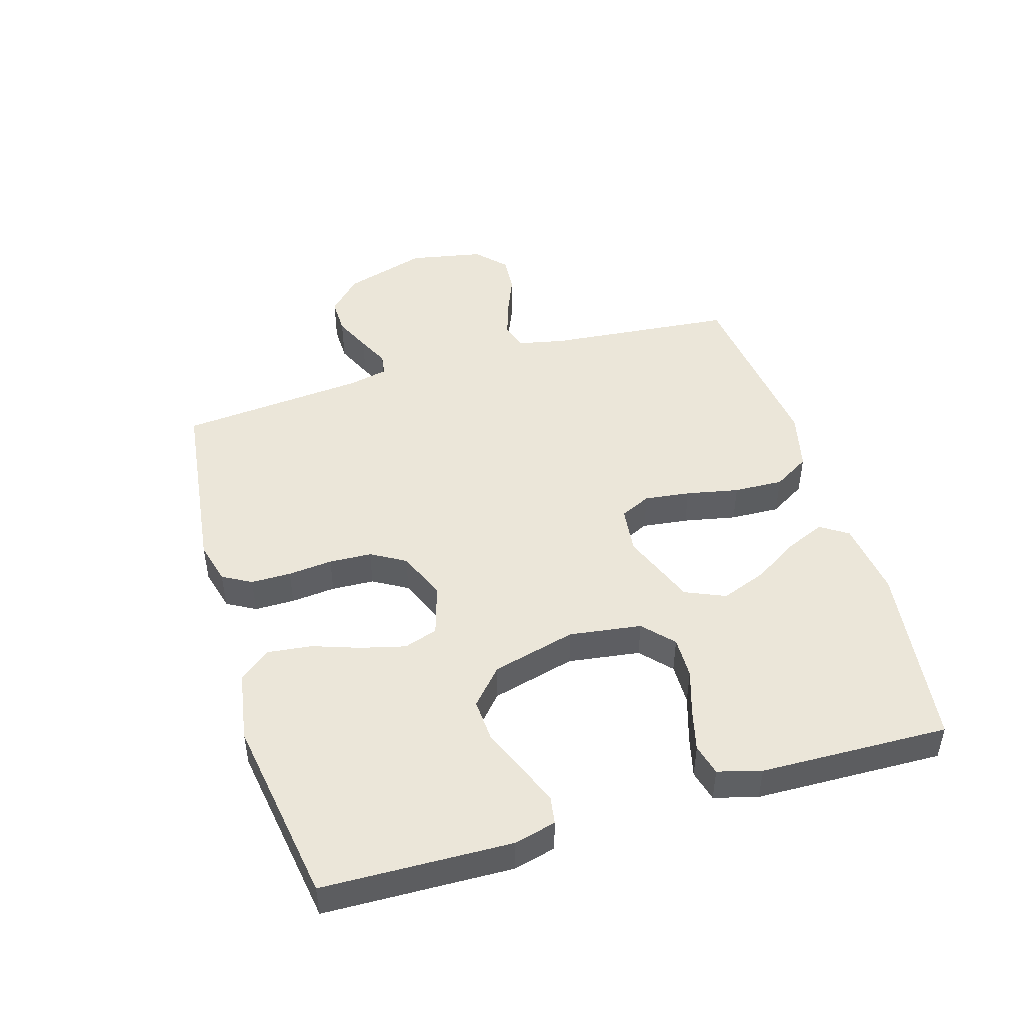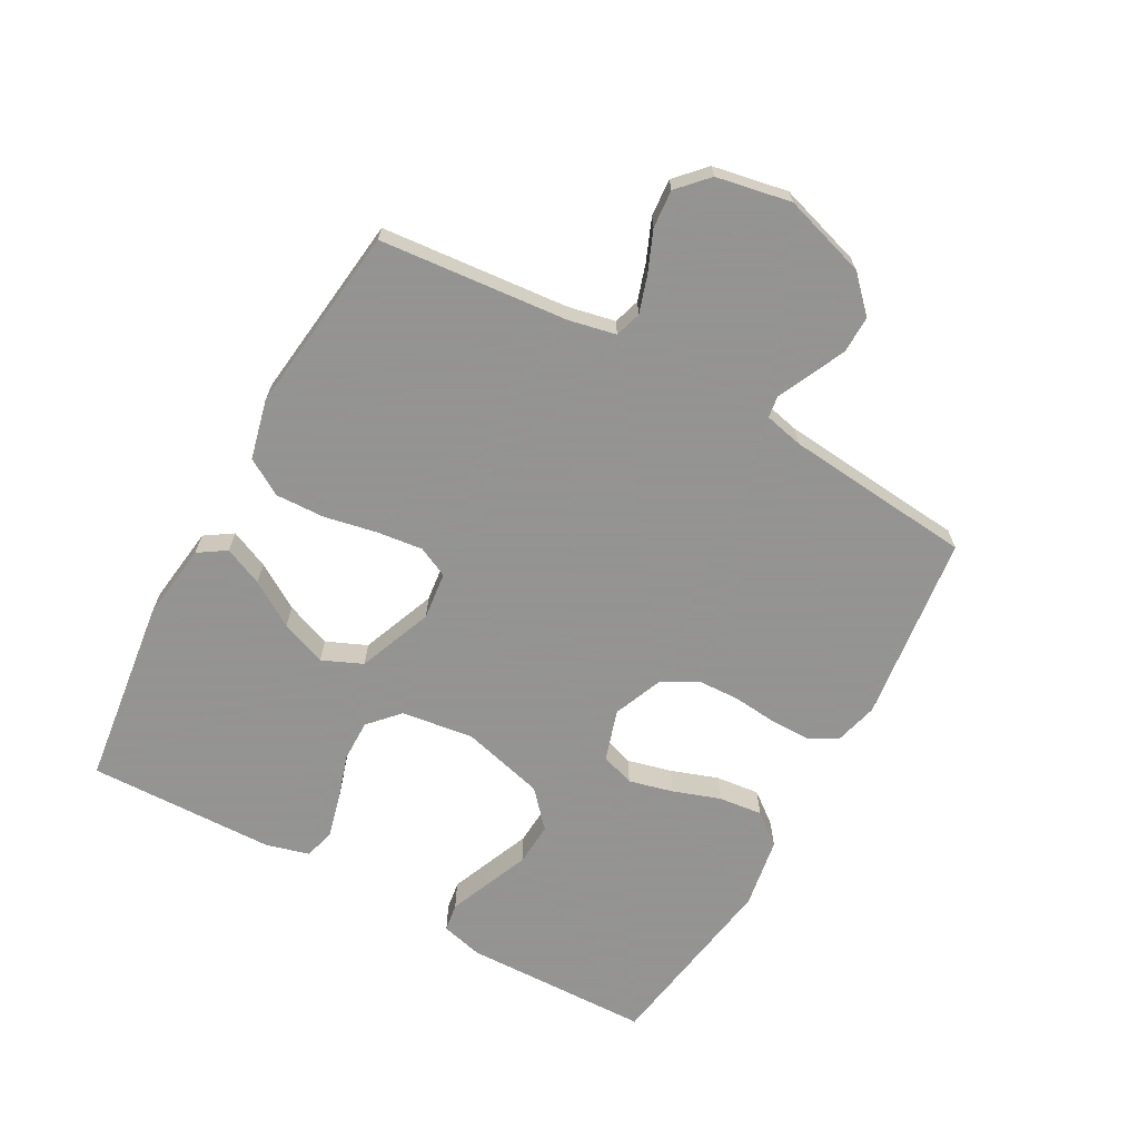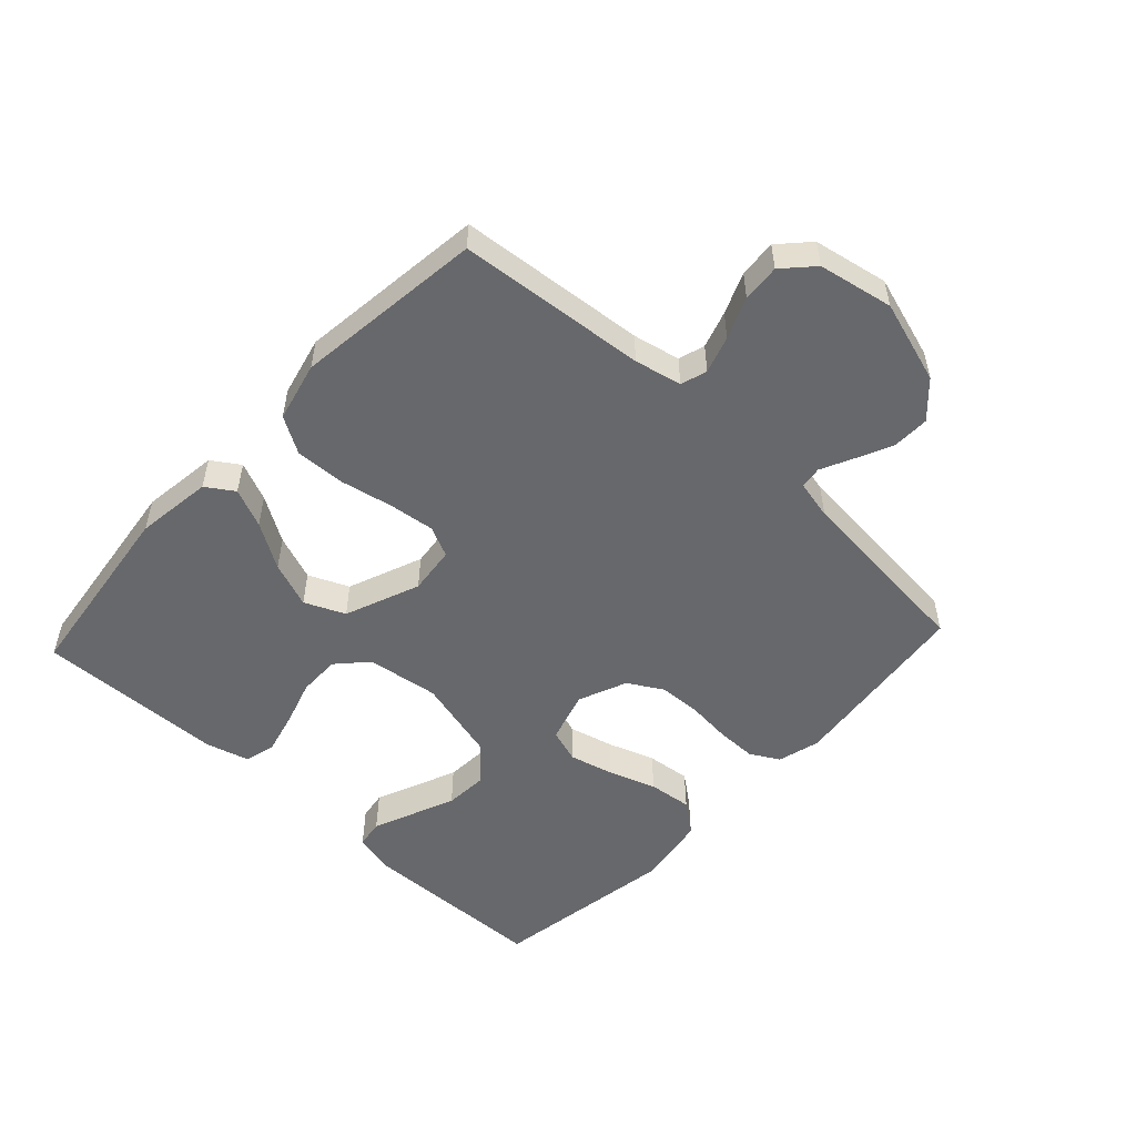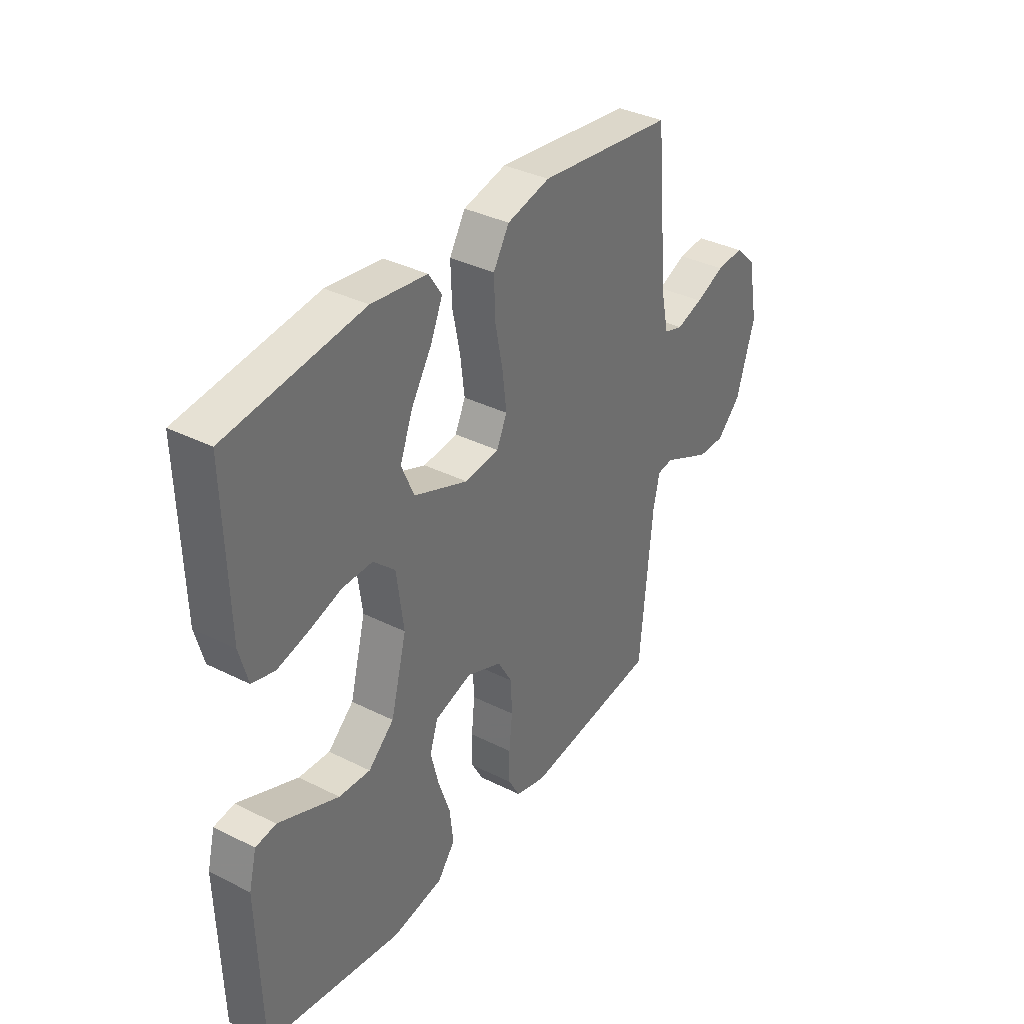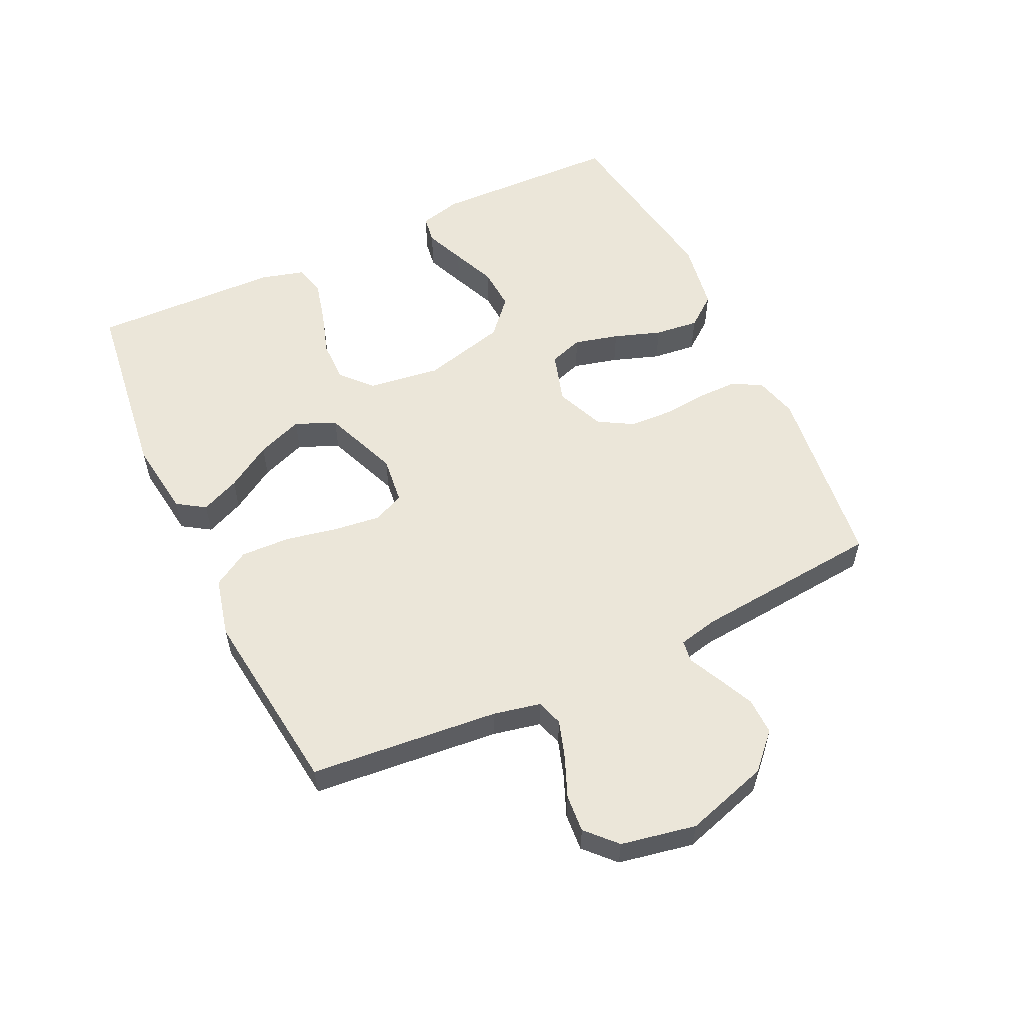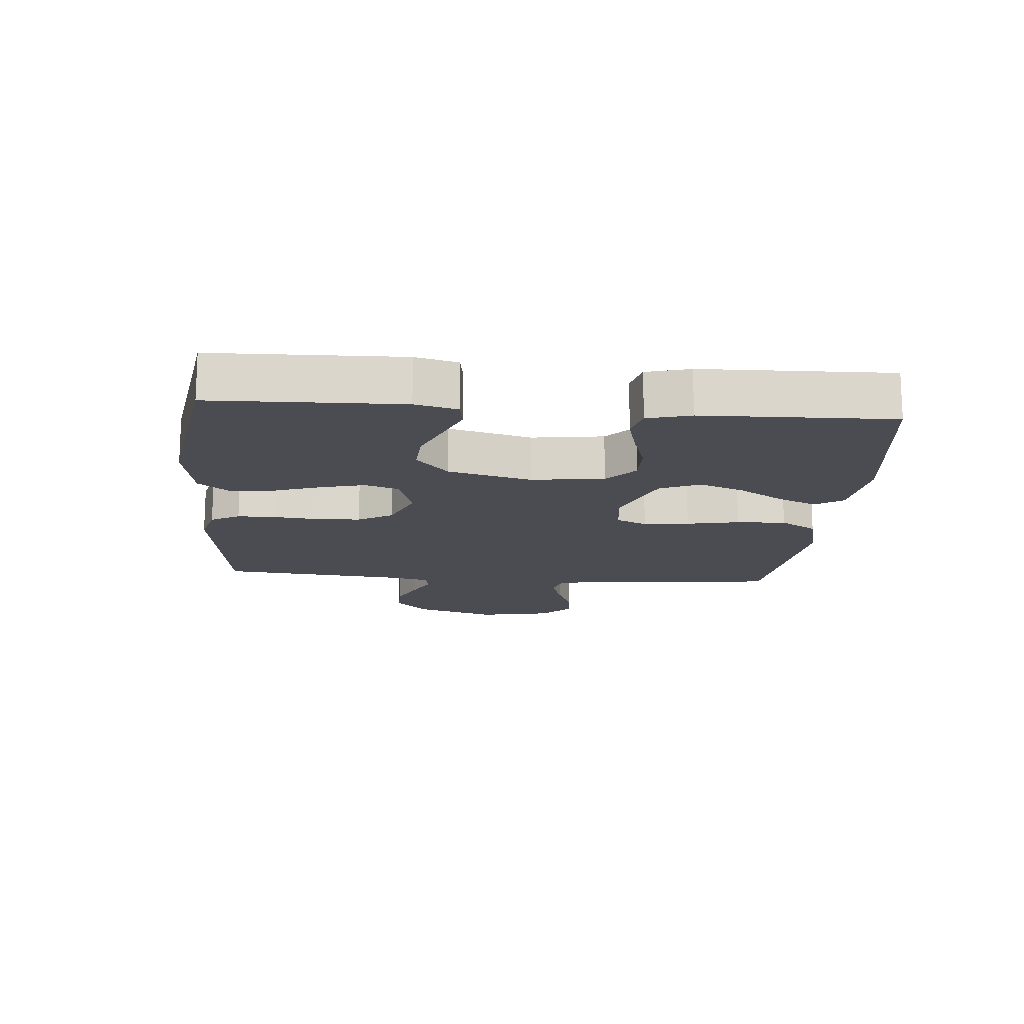
<metadata>
{"format":"obj","ext":"obj","renderer":"f3d","projection":"perspective","resolution":1024,"background":"white","views":[{"elev":47.1,"azim":-106.6,"up":"+Y"},{"elev":-66.9,"azim":61.0,"up":"+Y"},{"elev":-52.4,"azim":47.0,"up":"+Y"},{"elev":35.7,"azim":-56.5,"up":"+Z"},{"elev":56.1,"azim":64.6,"up":"+Y"},{"elev":-15.5,"azim":-94.8,"up":"+Y"}]}
</metadata>
<code>
v -0.5 0.07 -0.5
v -0.508 0.07 -0.2
v -0.491 0.07 -0.133
v -0.446 0.07 -0.126
v -0.383 0.07 -0.152
v -0.313 0.07 -0.181
v -0.244 0.07 -0.185
v -0.187 0.07 -0.134
v -0.152 0.07 0
v -0.168 0.07 0.115
v -0.216 0.07 0.159
v -0.283 0.07 0.158
v -0.356 0.07 0.135
v -0.423 0.07 0.118
v -0.473 0.07 0.131
v -0.492 0.07 0.2
v -0.5 0.07 0.5
v -0.2 0.07 0.539
v -0.077 0.07 0.523
v -0.048 0.07 0.479
v -0.075 0.07 0.417
v -0.12 0.07 0.345
v -0.148 0.07 0.272
v -0.12 0.07 0.208
v 0 0.07 0.161
v 0.076 0.07 0.17
v 0.099 0.07 0.219
v 0.09 0.07 0.292
v 0.073 0.07 0.376
v 0.07 0.07 0.455
v 0.105 0.07 0.513
v 0.2 0.07 0.536
v 0.5 0.07 0.5
v 0.528 0.07 0.2
v 0.544 0.07 0.125
v 0.586 0.07 0.112
v 0.645 0.07 0.131
v 0.71 0.07 0.158
v 0.77 0.07 0.163
v 0.817 0.07 0.119
v 0.84 0.07 0
v 0.799 0.07 -0.133
v 0.745 0.07 -0.185
v 0.686 0.07 -0.184
v 0.627 0.07 -0.157
v 0.577 0.07 -0.133
v 0.542 0.07 -0.138
v 0.528 0.07 -0.2
v 0.5 0.07 -0.5
v 0.2 0.07 -0.537
v 0.132 0.07 -0.519
v 0.106 0.07 -0.473
v 0.106 0.07 -0.409
v 0.113 0.07 -0.338
v 0.11 0.07 -0.27
v 0.078 0.07 -0.215
v 0 0.07 -0.183
v -0.082 0.07 -0.208
v -0.1 0.07 -0.262
v -0.082 0.07 -0.333
v -0.056 0.07 -0.408
v -0.048 0.07 -0.478
v -0.087 0.07 -0.528
v -0.2 0.07 -0.547
v -0.5 0 -0.5
v -0.508 0 -0.2
v -0.491 0 -0.133
v -0.446 0 -0.126
v -0.383 0 -0.152
v -0.313 0 -0.181
v -0.244 0 -0.185
v -0.187 0 -0.134
v -0.152 0 0
v -0.168 0 0.115
v -0.216 0 0.159
v -0.283 0 0.158
v -0.356 0 0.135
v -0.423 0 0.118
v -0.473 0 0.131
v -0.492 0 0.2
v -0.5 0 0.5
v -0.2 0 0.539
v -0.077 0 0.523
v -0.048 0 0.479
v -0.075 0 0.417
v -0.12 0 0.345
v -0.148 0 0.272
v -0.12 0 0.208
v 0 0 0.161
v 0.076 0 0.17
v 0.099 0 0.219
v 0.09 0 0.292
v 0.073 0 0.376
v 0.07 0 0.455
v 0.105 0 0.513
v 0.2 0 0.536
v 0.5 0 0.5
v 0.528 0 0.2
v 0.544 0 0.125
v 0.586 0 0.112
v 0.645 0 0.131
v 0.71 0 0.158
v 0.77 0 0.163
v 0.817 0 0.119
v 0.84 0 0
v 0.799 0 -0.133
v 0.745 0 -0.185
v 0.686 0 -0.184
v 0.627 0 -0.157
v 0.577 0 -0.133
v 0.542 0 -0.138
v 0.528 0 -0.2
v 0.5 0 -0.5
v 0.2 0 -0.537
v 0.132 0 -0.519
v 0.106 0 -0.473
v 0.106 0 -0.409
v 0.113 0 -0.338
v 0.11 0 -0.27
v 0.078 0 -0.215
v 0 0 -0.183
v -0.082 0 -0.208
v -0.1 0 -0.262
v -0.082 0 -0.333
v -0.056 0 -0.408
v -0.048 0 -0.478
v -0.087 0 -0.528
v -0.2 0 -0.547
f 60 61 62 63
f 59 60 63 64
f 58 59 64 1
f 51 52 53 54
f 51 54 55
f 48 49 50 51
f 47 48 51 55
f 43 44 45 46
f 41 42 43 46
f 41 46 47
f 37 38 39 40
f 36 37 40 41
f 35 36 41 47
f 31 32 33 34
f 28 29 30 31
f 27 28 31 34
f 26 27 34 35
f 19 20 21 22
f 19 22 23
f 18 19 23
f 17 18 23
f 16 17 23 24
f 12 13 14 15
f 12 15 16 24
f 3 4 5 6
f 1 2 3 6
f 58 1 6 7
f 57 58 7 8
f 35 47 55 56
f 25 26 35 56
f 25 56 57
f 11 12 24
f 10 11 24 25
f 9 10 25 57
f 8 9 57
f 127 126 125 124
f 128 127 124 123
f 65 128 123 122
f 118 117 116 115
f 119 118 115
f 115 114 113 112
f 119 115 112 111
f 110 109 108 107
f 110 107 106 105
f 111 110 105
f 104 103 102 101
f 105 104 101 100
f 111 105 100 99
f 98 97 96 95
f 95 94 93 92
f 98 95 92 91
f 99 98 91 90
f 86 85 84 83
f 87 86 83
f 87 83 82
f 87 82 81
f 88 87 81 80
f 79 78 77 76
f 88 80 79 76
f 70 69 68 67
f 70 67 66 65
f 71 70 65 122
f 72 71 122 121
f 120 119 111 99
f 120 99 90 89
f 121 120 89
f 88 76 75
f 89 88 75 74
f 121 89 74 73
f 121 73 72
f 1 65 66 2
f 2 66 67 3
f 3 67 68 4
f 4 68 69 5
f 5 69 70 6
f 6 70 71 7
f 7 71 72 8
f 8 72 73 9
f 9 73 74 10
f 10 74 75 11
f 11 75 76 12
f 12 76 77 13
f 13 77 78 14
f 14 78 79 15
f 15 79 80 16
f 16 80 81 17
f 17 81 82 18
f 18 82 83 19
f 19 83 84 20
f 20 84 85 21
f 21 85 86 22
f 22 86 87 23
f 23 87 88 24
f 24 88 89 25
f 25 89 90 26
f 26 90 91 27
f 27 91 92 28
f 28 92 93 29
f 29 93 94 30
f 30 94 95 31
f 31 95 96 32
f 32 96 97 33
f 33 97 98 34
f 34 98 99 35
f 35 99 100 36
f 36 100 101 37
f 37 101 102 38
f 38 102 103 39
f 39 103 104 40
f 40 104 105 41
f 41 105 106 42
f 42 106 107 43
f 43 107 108 44
f 44 108 109 45
f 45 109 110 46
f 46 110 111 47
f 47 111 112 48
f 48 112 113 49
f 49 113 114 50
f 50 114 115 51
f 51 115 116 52
f 52 116 117 53
f 53 117 118 54
f 54 118 119 55
f 55 119 120 56
f 56 120 121 57
f 57 121 122 58
f 58 122 123 59
f 59 123 124 60
f 60 124 125 61
f 61 125 126 62
f 62 126 127 63
f 63 127 128 64
f 64 128 65 1

</code>
